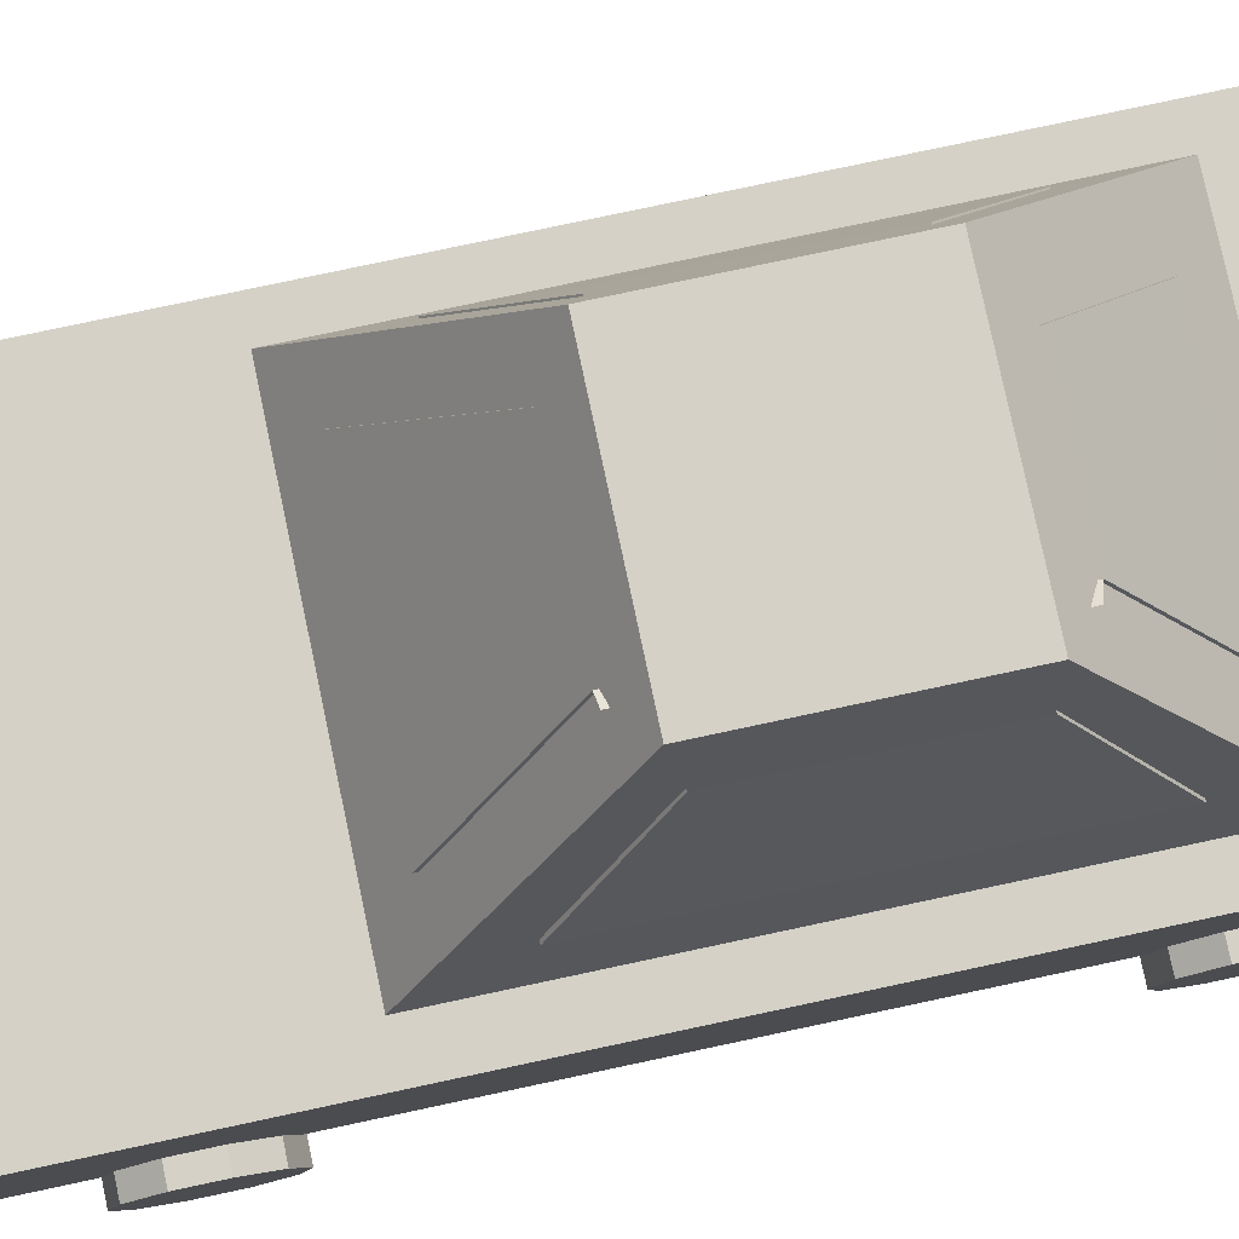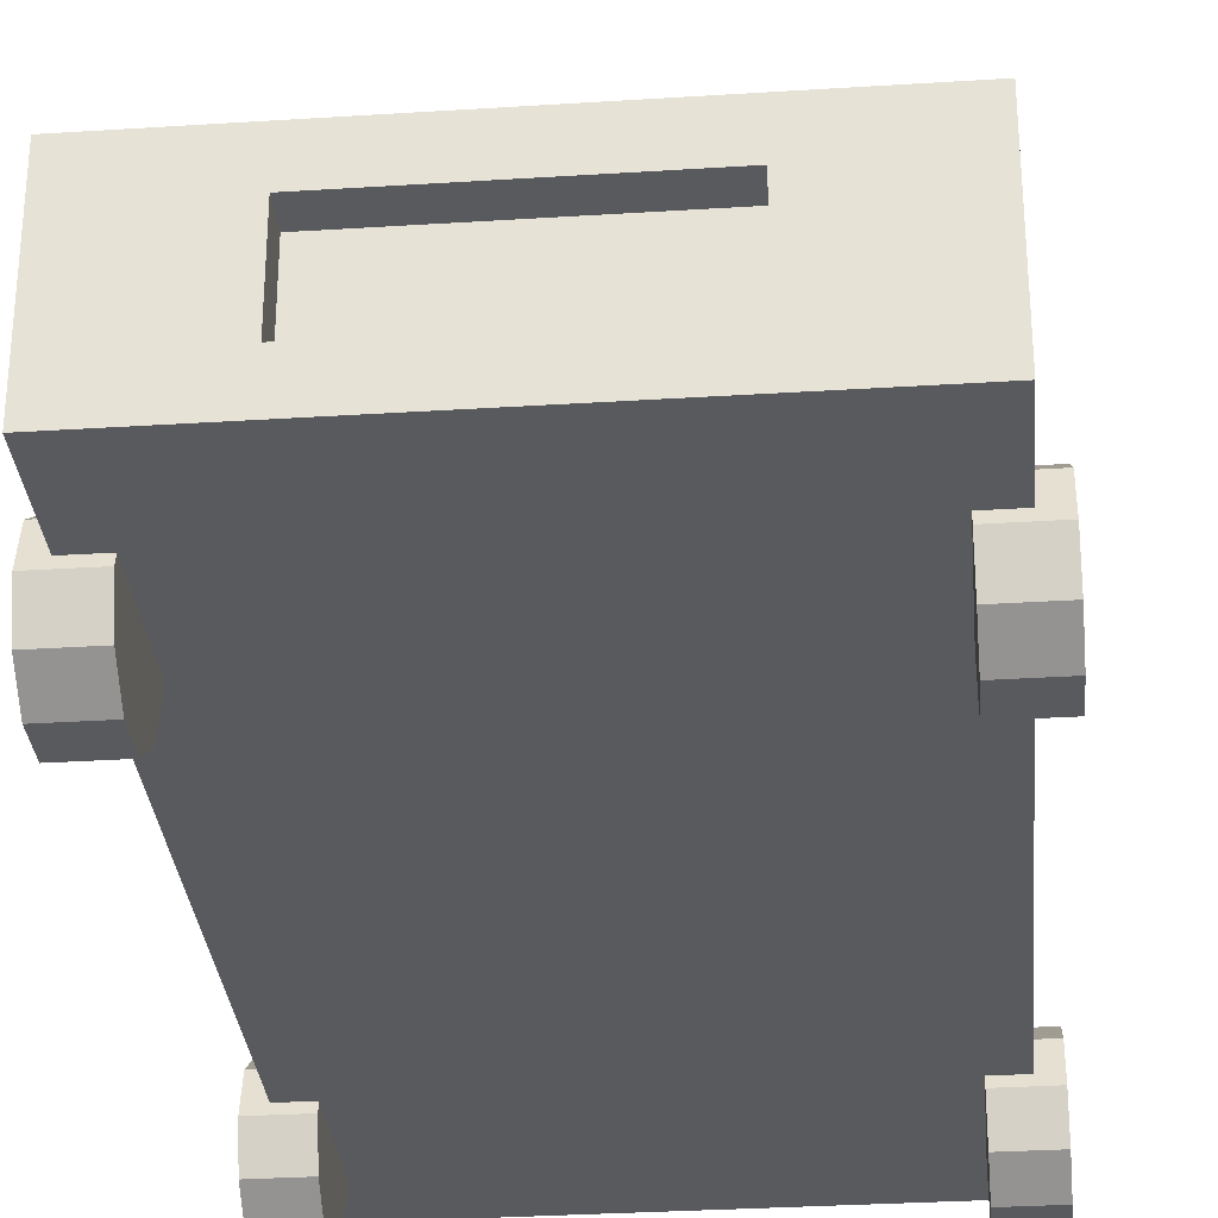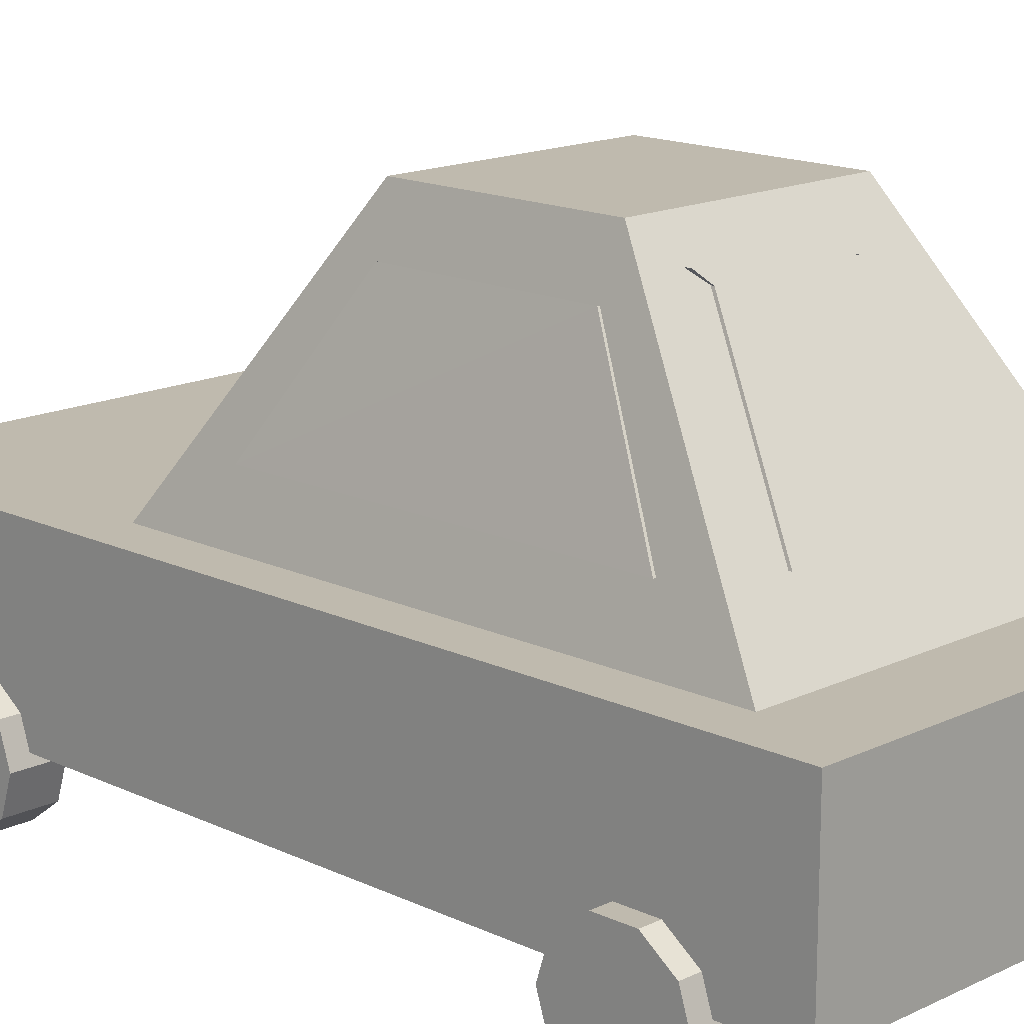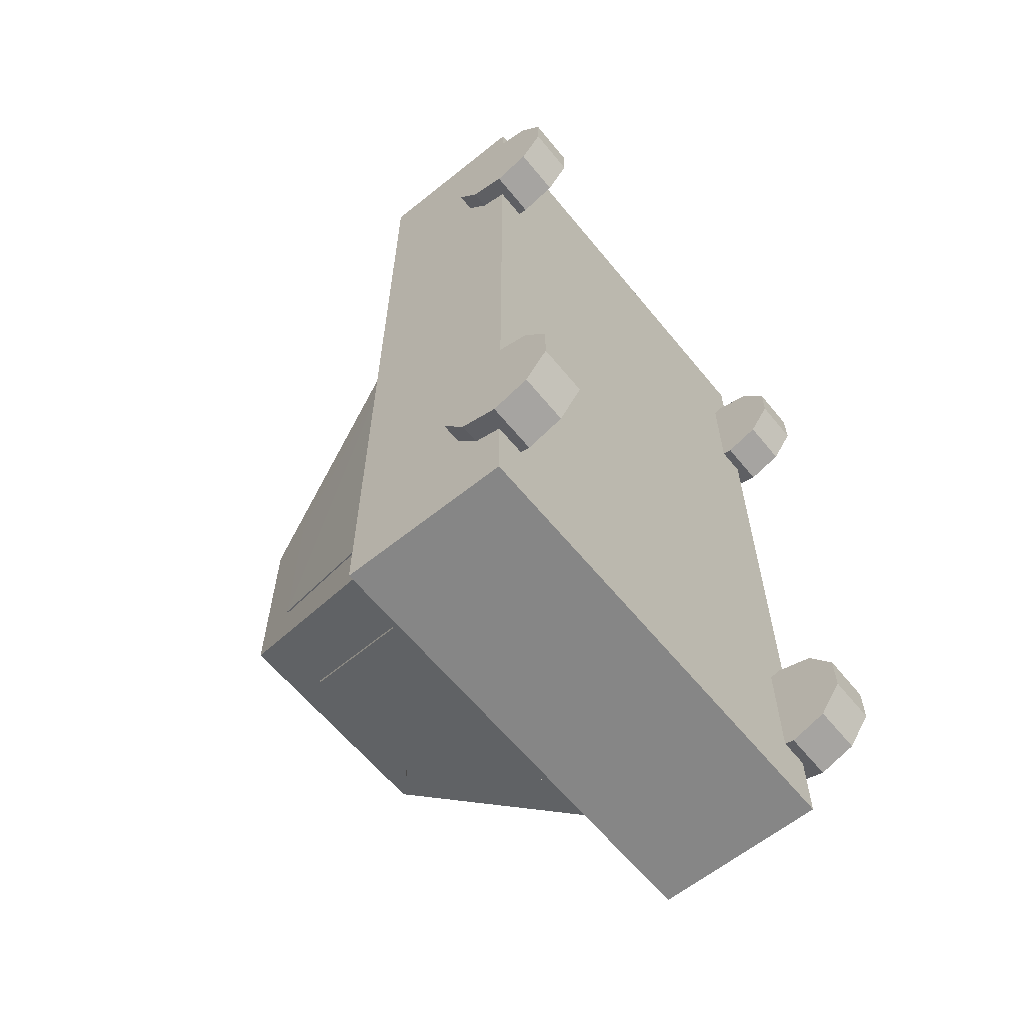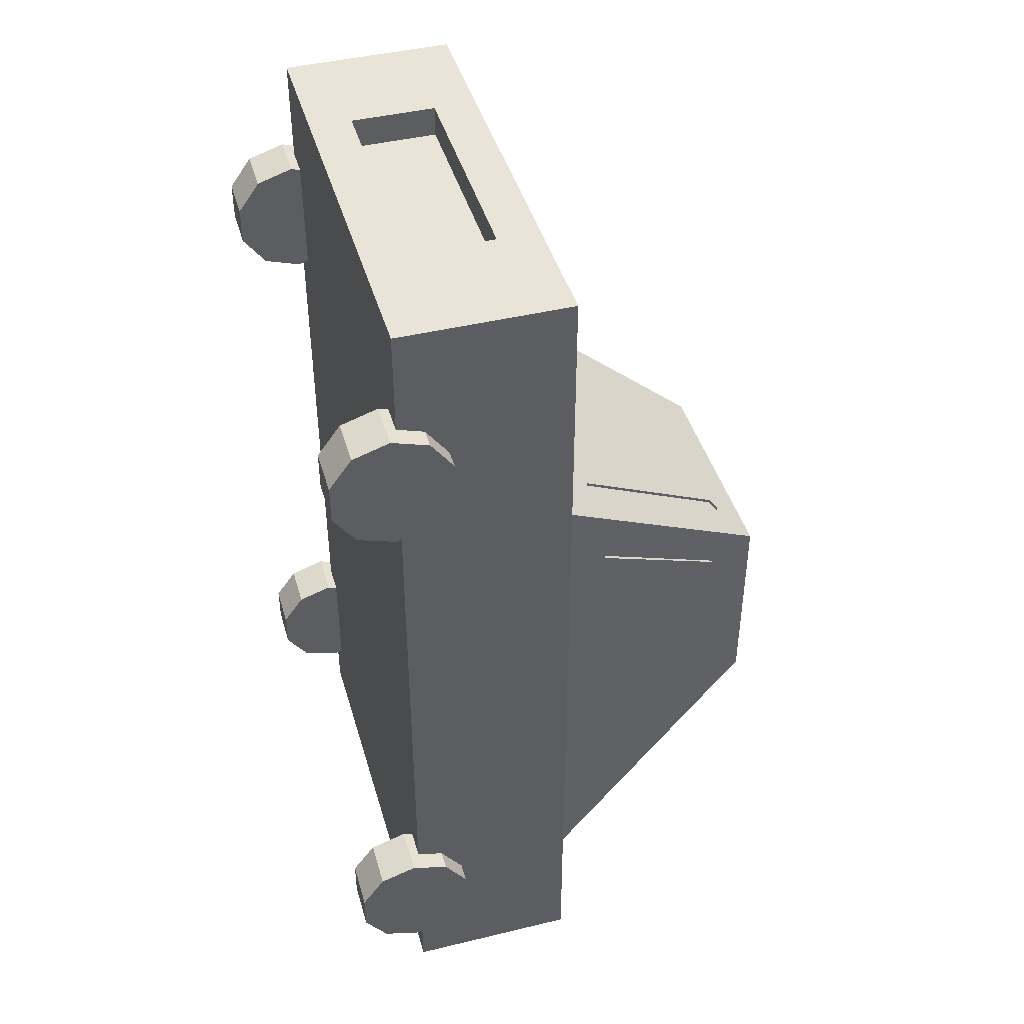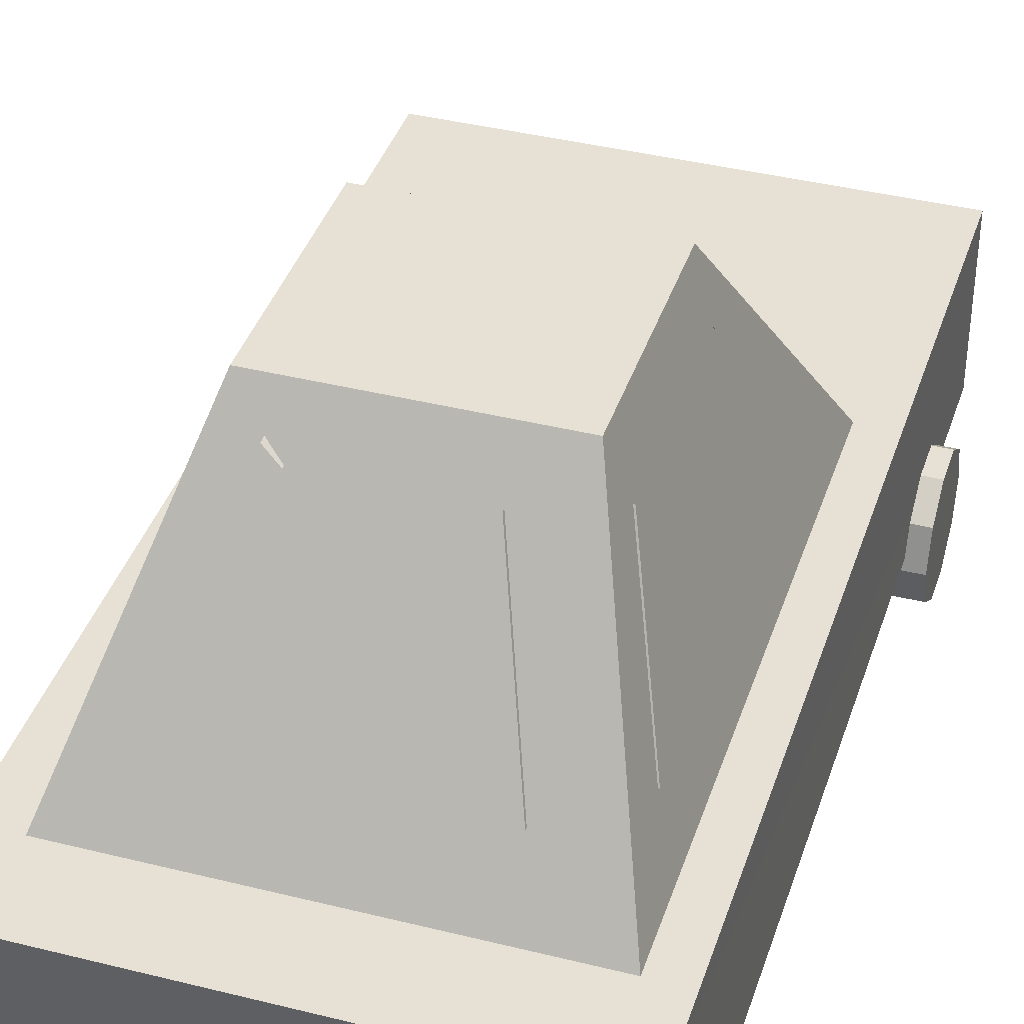
<metadata>
{"format":"obj","ext":"obj","renderer":"f3d","projection":"perspective","resolution":1024,"background":"white","views":[{"elev":79.3,"azim":78.0,"up":"+Y"},{"elev":-31.3,"azim":5.2,"up":"+Y"},{"elev":15.6,"azim":134.8,"up":"+Y"},{"elev":-62.0,"azim":-50.8,"up":"+Z"},{"elev":43.5,"azim":74.1,"up":"+Z"},{"elev":39.0,"azim":-162.6,"up":"+Y"}]}
</metadata>
<code>
o Cube.001
v 0.224 0.3958 0.1325
v 0.03774 0.3958 0.1325
v 0.2873 0.1958 -0.1764
v 0.224 0.3958 -0.03391
v -0.02558 0.1958 -0.1764
v 0.03774 0.3958 -0.03391
v -0.02851 0.0497 0.4244
v -0.06804 0.0497 0.4244
v -0.02851 0.02031 0.4149
v -0.06804 0.02031 0.4149
v -0.02851 0.002143 0.3899
v -0.06804 0.002143 0.3899
v -0.02851 0.002143 0.359
v -0.06804 0.002143 0.359
v -0.02851 0.02031 0.334
v -0.06804 0.02031 0.334
v -0.02851 0.0497 0.3244
v -0.06804 0.0497 0.3244
v -0.02851 0.07909 0.334
v -0.06804 0.07909 0.334
v -0.02851 0.09725 0.359
v -0.06804 0.09725 0.359
v -0.02851 0.09725 0.3899
v -0.06804 0.09725 0.3899
v -0.02851 0.07909 0.4149
v -0.06804 0.07909 0.4149
v 0.3369 0.0497 0.4244
v 0.2974 0.0497 0.4244
v 0.3369 0.02031 0.4149
v 0.2974 0.02031 0.4149
v 0.3369 0.002143 0.3899
v 0.2974 0.002143 0.3899
v 0.3369 0.002143 0.359
v 0.2974 0.002143 0.359
v 0.3369 0.02031 0.334
v 0.2974 0.02031 0.334
v 0.3369 0.0497 0.3244
v 0.2974 0.0497 0.3244
v 0.3369 0.07909 0.334
v 0.2974 0.07909 0.334
v 0.3369 0.09725 0.359
v 0.2974 0.09725 0.359
v 0.3369 0.09725 0.3899
v 0.2974 0.09725 0.3899
v 0.3369 0.07909 0.4149
v 0.2974 0.07909 0.4149
v 0.3369 0.0497 -0.08573
v 0.2974 0.0497 -0.08573
v 0.3369 0.02031 -0.09528
v 0.2974 0.02031 -0.09528
v 0.3369 0.002143 -0.1203
v 0.2974 0.002143 -0.1203
v 0.3369 0.002143 -0.1512
v 0.2974 0.002143 -0.1512
v 0.3369 0.02031 -0.1762
v 0.2974 0.02031 -0.1762
v 0.3369 0.0497 -0.1857
v 0.2974 0.0497 -0.1857
v 0.3369 0.07909 -0.1762
v 0.2974 0.07909 -0.1762
v 0.3369 0.09725 -0.1512
v 0.2974 0.09725 -0.1512
v 0.3369 0.09725 -0.1203
v 0.2974 0.09725 -0.1203
v 0.3369 0.07909 -0.09528
v 0.2974 0.07909 -0.09528
v -0.06892 0.07909 -0.09528
v -0.02939 0.07909 -0.09528
v -0.06892 0.09725 -0.1203
v -0.02939 0.09725 -0.1203
v -0.06892 0.09725 -0.1512
v -0.02939 0.09725 -0.1512
v -0.06892 0.07909 -0.1762
v -0.02939 0.07909 -0.1762
v -0.06892 0.0497 -0.1857
v -0.02939 0.0497 -0.1857
v -0.06892 0.02031 -0.1762
v -0.02939 0.02031 -0.1762
v -0.06892 0.002143 -0.1512
v -0.02939 0.002143 -0.1512
v -0.06892 0.002143 -0.1203
v -0.02939 0.002143 -0.1203
v -0.06892 0.02031 -0.09528
v -0.02939 0.02031 -0.09528
v -0.06892 0.0497 -0.08573
v -0.02939 0.0497 -0.08573
v -0.02558 0.1958 0.2707
v 0.2873 0.1958 0.2707
v 0.201 0.3711 0.1536
v 0.201 0.3711 -0.05704
v 0.02879 0.2367 0.2452
v 0.2328 0.2367 0.2452
v 0.1915 0.3672 0.1551
v 0.07009 0.3672 0.1551
v 0.04073 0.2426 -0.1454
v 0.07831 0.3613 -0.06098
v 0.2264 0.2426 -0.1454
v 0.1888 0.3613 -0.06098
v 0.2758 0.2404 0.1968
v 0.2752 0.2404 -0.1016
v 0.2389 0.3543 -0.03029
v 0.2389 0.3543 0.1255
v -0.0121 0.2421 0.1927
v 0.02286 0.3526 0.1237
v -0.0121 0.2415 -0.09802
v 0.02286 0.3526 -0.02653
v -0.05389 0.05738 -0.2434
v 0.3211 0.05738 -0.2434
v 0.3211 0.05738 0.5066
v -0.05389 0.05738 0.5066
v -0.05389 0.1949 -0.2434
v 0.3211 0.1949 -0.2434
v 0.3212 0.1949 0.5066
v -0.054 0.1949 0.5066
v 0.2274 0.05738 0.5066
v 0.1336 0.05738 0.5066
v 0.2274 0.09176 0.5066
v 0.1336 0.09176 0.5066
v 0.03986 0.09176 0.5066
v 0.2274 0.1605 0.5066
v 0.03986 0.1605 0.5066
v 0.2274 0.09176 0.4816
v 0.03986 0.09176 0.4816
v 0.2274 0.1605 0.4816
v 0.03986 0.1605 0.4816
f 7 10 9
f 9 12 11
f 11 14 13
f 13 16 15
f 16 17 15
f 18 19 17
f 20 21 19
f 22 23 21
f 24 20 16
f 24 25 23
f 26 7 25
f 13 17 21
f 27 30 29
f 29 32 31
f 31 34 33
f 33 36 35
f 36 37 35
f 37 40 39
f 40 41 39
f 42 43 41
f 44 40 36
f 44 45 43
f 46 27 45
f 33 37 41
f 48 49 47
f 49 52 51
f 51 54 53
f 53 56 55
f 56 57 55
f 58 59 57
f 60 61 59
f 62 63 61
f 54 52 64
f 64 65 63
f 66 47 65
f 53 57 61
f 67 86 68
f 71 70 72
f 73 72 74
f 75 74 76
f 77 76 78
f 80 77 78
f 82 79 80
f 84 81 82
f 69 73 77
f 85 84 86
f 69 68 70
f 80 76 72
f 7 8 10
f 9 10 12
f 11 12 14
f 13 14 16
f 16 18 17
f 18 20 19
f 20 22 21
f 22 24 23
f 12 10 8
f 8 26 24
f 24 22 20
f 20 18 16
f 16 14 24
f 14 12 24
f 12 8 24
f 24 26 25
f 26 8 7
f 25 7 9
f 9 11 13
f 13 15 17
f 17 19 21
f 21 23 13
f 23 25 13
f 25 9 13
f 27 28 30
f 29 30 32
f 31 32 34
f 33 34 36
f 36 38 37
f 37 38 40
f 40 42 41
f 42 44 43
f 32 30 28
f 28 46 44
f 44 42 40
f 40 38 36
f 36 34 44
f 34 32 44
f 32 28 44
f 44 46 45
f 46 28 27
f 45 27 29
f 29 31 33
f 33 35 37
f 37 39 41
f 41 43 45
f 45 29 41
f 29 33 41
f 48 50 49
f 49 50 52
f 51 52 54
f 53 54 56
f 56 58 57
f 58 60 59
f 60 62 61
f 62 64 63
f 52 50 64
f 50 48 64
f 48 66 64
f 64 62 56
f 62 60 56
f 60 58 56
f 56 54 64
f 64 66 65
f 66 48 47
f 65 47 49
f 49 51 53
f 53 55 57
f 57 59 61
f 61 63 53
f 63 65 53
f 65 49 53
f 67 85 86
f 71 69 70
f 73 71 72
f 75 73 74
f 77 75 76
f 80 79 77
f 82 81 79
f 84 83 81
f 81 83 85
f 85 67 69
f 69 71 73
f 73 75 77
f 77 79 69
f 79 81 69
f 81 85 69
f 85 83 84
f 69 67 68
f 68 86 84
f 84 82 80
f 80 78 76
f 76 74 72
f 72 70 80
f 70 68 80
f 68 84 80
f 5 88 87
f 2 4 6
f 1 87 88
f 87 6 5
f 6 3 5
f 4 88 3
f 121 124 120
f 90 93 98
f 118 122 123
f 119 125 121
f 110 111 107
f 114 110 121
f 125 122 124
f 112 109 108
f 108 111 112
f 112 114 113
f 117 116 115
f 124 117 120
f 108 115 116
f 5 3 88
f 2 1 4
f 1 2 87
f 87 2 6
f 6 4 3
f 4 1 88
f 121 125 124
f 90 89 93
f 123 119 118
f 118 117 122
f 119 123 125
f 110 114 111
f 120 117 109
f 117 115 109
f 120 109 113
f 110 116 119
f 116 118 119
f 110 119 121
f 121 120 114
f 120 113 114
f 125 123 122
f 112 113 109
f 108 107 111
f 112 111 114
f 117 118 116
f 124 122 117
f 110 107 116
f 107 108 116
f 108 109 115
f 93 91 92
f 91 96 95
f 96 97 95
f 98 92 97
f 101 99 100
f 102 103 99
f 103 106 105
f 105 101 100
f 93 94 91
f 91 94 96
f 96 98 97
f 98 93 92
f 101 102 99
f 102 104 103
f 103 104 106
f 105 106 101

</code>
